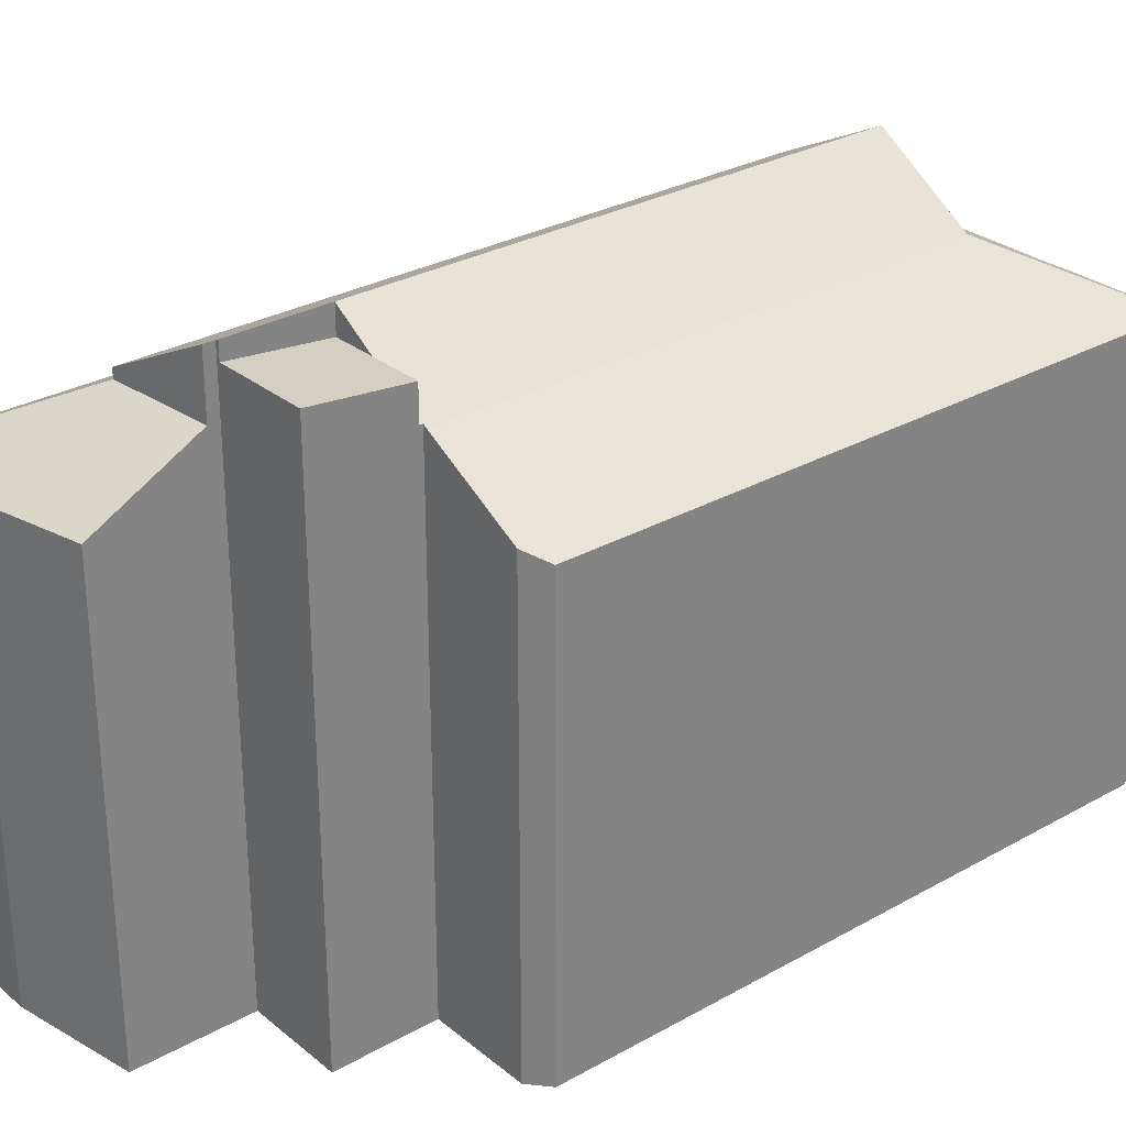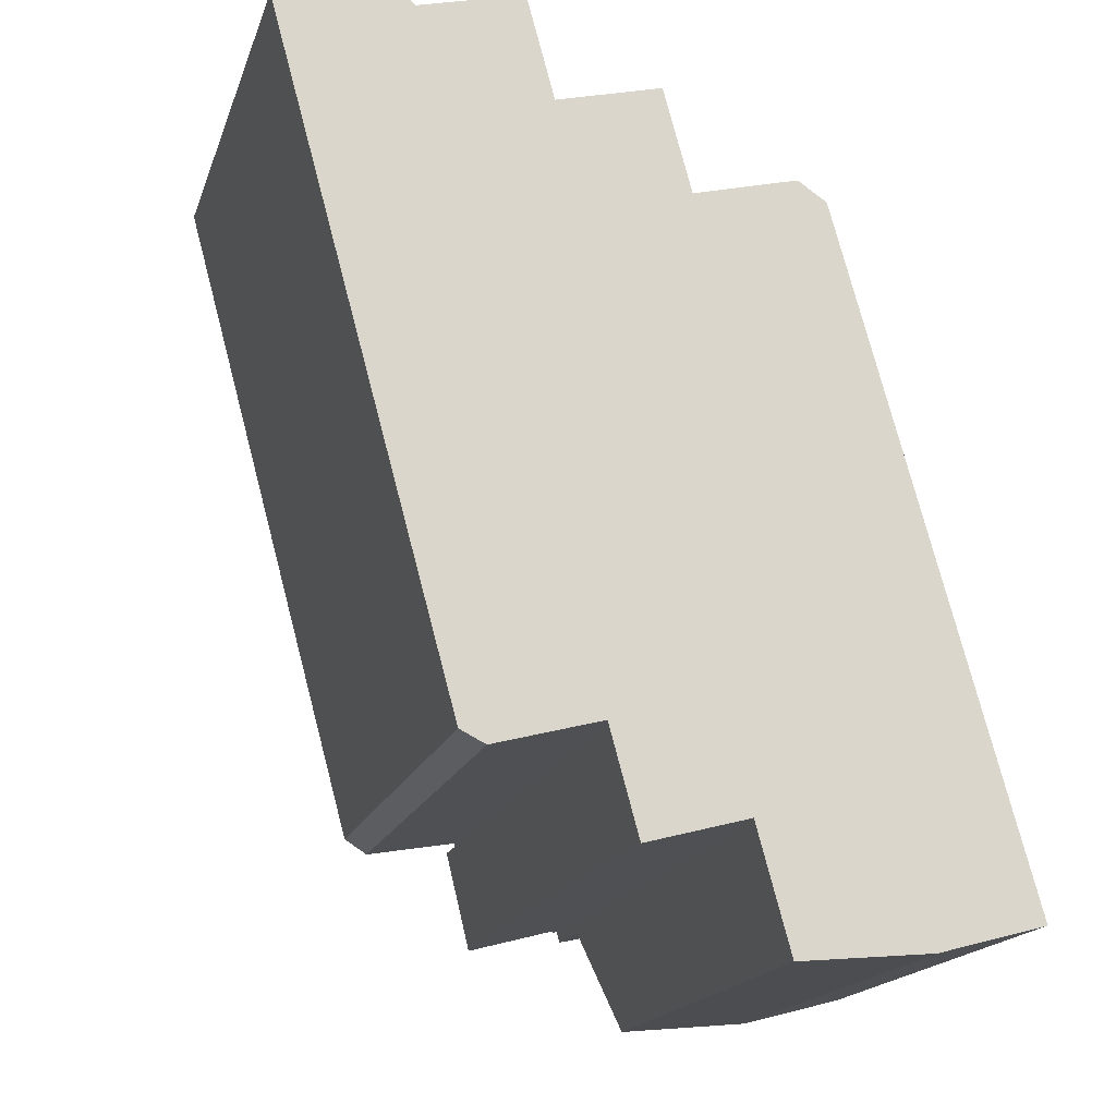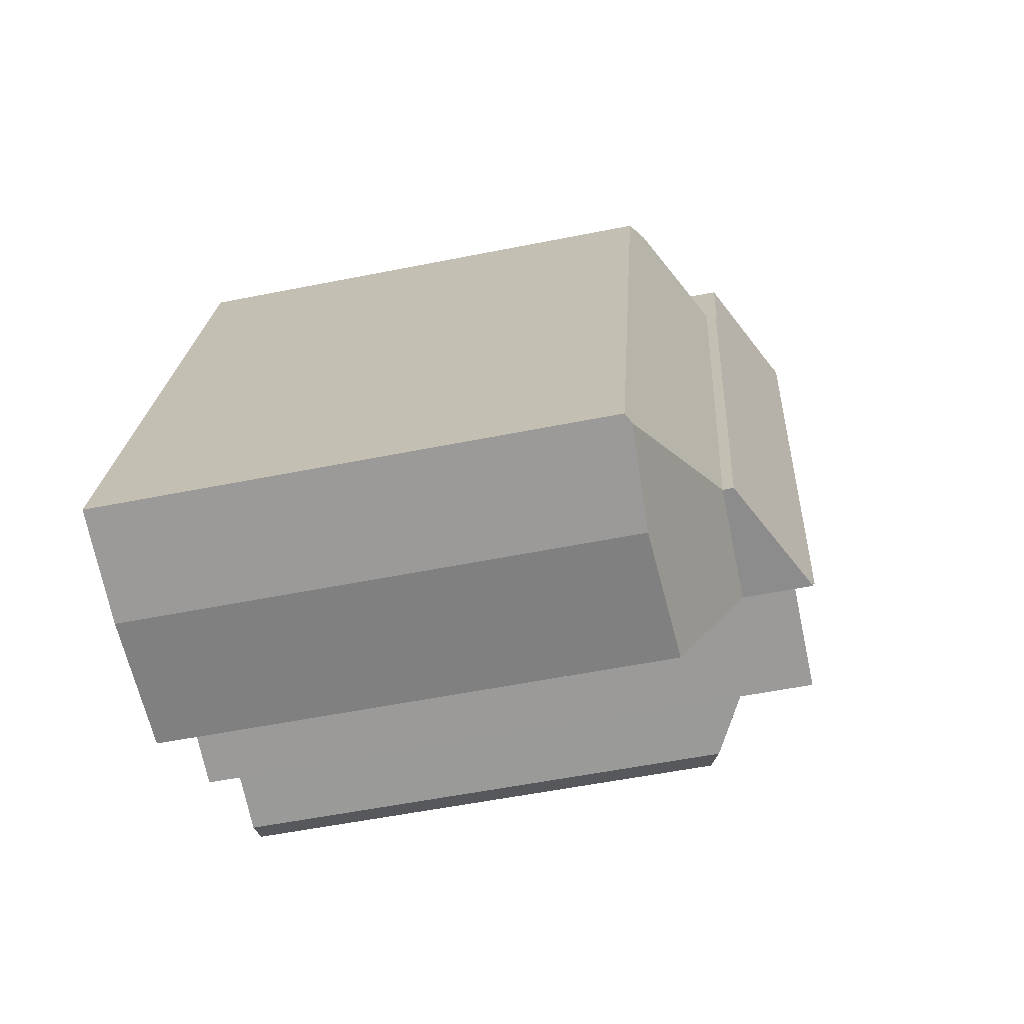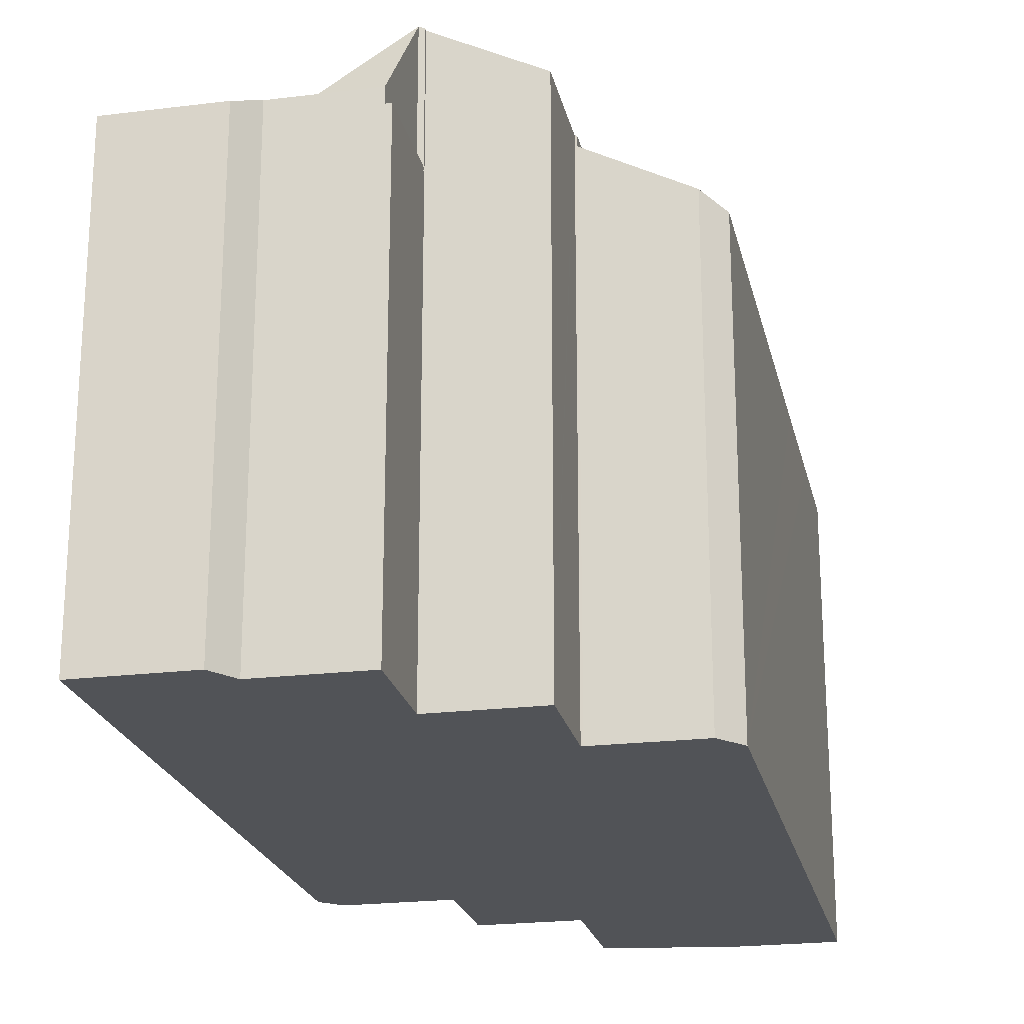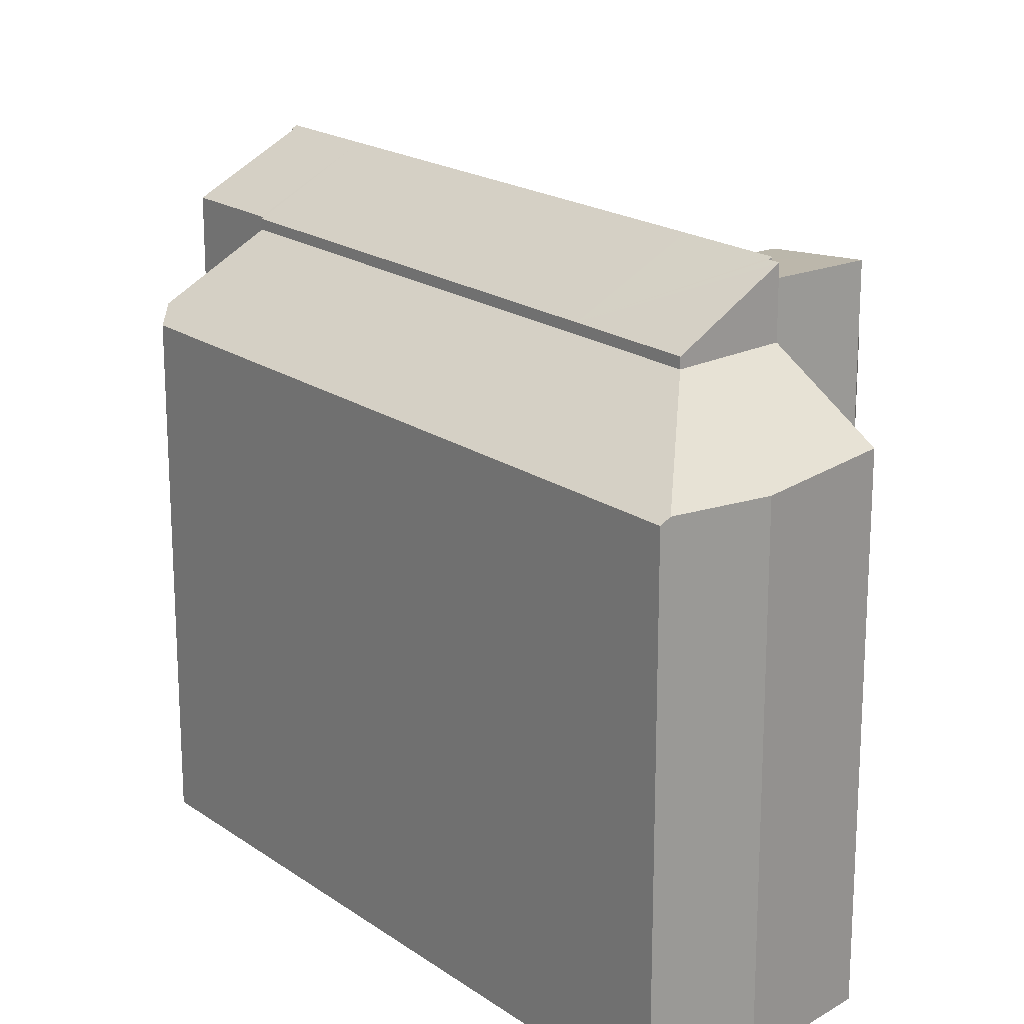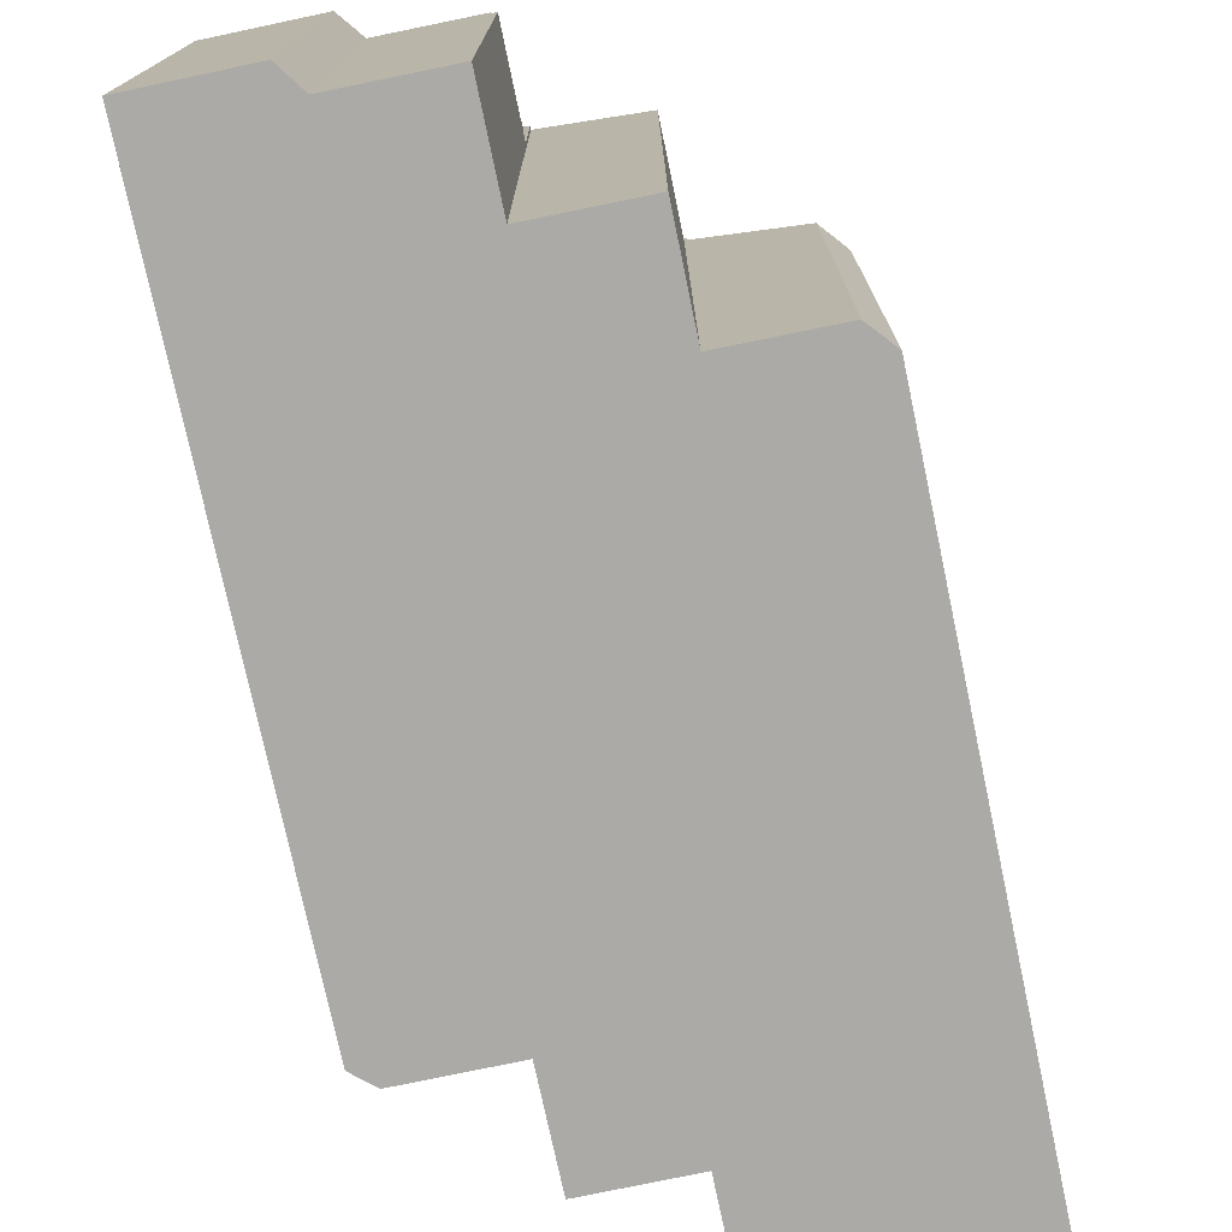
<metadata>
{"format":"obj","ext":"obj","renderer":"f3d","projection":"perspective","resolution":1024,"background":"white","views":[{"elev":29.0,"azim":-145.1,"up":"+Y"},{"elev":-17.9,"azim":-16.0,"up":"+Z"},{"elev":-54.8,"azim":102.0,"up":"+Z"},{"elev":-22.2,"azim":-3.0,"up":"+Y"},{"elev":19.3,"azim":126.8,"up":"+Y"},{"elev":-75.7,"azim":-3.3,"up":"+Y"}]}
</metadata>
<code>
v  9.511 16.62 -21.04
v  11.48 16.32 -17.47
v  12.24 16.61 -20.29
v  10.25 16.32 -17.8
v  8.737 16.33 -18.21
v  8.737 1.115e-15 -18.21
v  11.48 1.07e-15 -17.47
v  10.25 1.09e-15 -17.8
v  12.24 1.243e-15 -20.29
v  9.511 1.288e-15 -21.04
v  7.225 13.31 -1.854
v  6.631 13.31 1.012
v  7.388 13.31 -1.811
v  6.458 13.31 0.966
v  6.458 -5.915e-17 0.966
v  6.631 -6.197e-17 1.012
v  7.388 1.109e-16 -1.811
v  7.225 1.135e-16 -1.854
v  12.43 15.24 -20.59
v  16.43 13.42 -23.35
v  13.26 13.55 -23.65
v  16.94 13.4 -23.3
v  19.63 13.54 -22.56
v  15.53 15.24 -20.05
v  13.99 13.72 -3.268
v  14.59 15.24 -16.62
v  11.15 15.24 -4.021
v  14.79 13.4 -3.8
v  17.95 13.4 -15.38
v  18.03 13.4 -15.69
v  19.06 13.4 -19.43
v  19.89 13.4 -22.49
v  19.89 1.377e-15 -22.49
v  16.94 1.427e-15 -23.3
v  19.63 1.382e-15 -22.56
v  13.26 1.448e-15 -23.65
v  16.43 1.43e-15 -23.35
v  12.43 1.261e-15 -20.59
v  15.53 1.228e-15 -20.05
v  11.15 2.462e-16 -4.021
v  14.59 1.018e-15 -16.62
v  13.99 2.001e-16 -3.268
v  14.79 2.327e-16 -3.8
v  17.95 9.416e-16 -15.38
v  18.03 9.604e-16 -15.69
v  19.06 1.19e-15 -19.43
v  5.771 13.68 -18.92
v  5.166 15.26 -5.539
v  8.609 15.26 -18.15
v  5.072 13.36 -18.57
v  1.765 13.36 -6.465
v  4.37 15.26 -2.623
v  0.967 13.36 -3.54
v  0 13.36 8.183e-16
v  3.022 13.36 0.825
v  3.546 13.65 0.394
v  3.731 13.75 0.242
v  6.458 13.75 0.966
v  7.225 15.26 -1.854
v  12.43 17.08 -20.59
v  14.59 15.53 -16.62
v  15.53 15.52 -20.05
v  12.34 17.08 -20.27
v  12.24 17.13 -20.29
v  11.48 17.13 -17.47
v  11.15 15.53 -4.021
v  11.09 15.56 -4.038
v  8.017 17.13 -4.763
v  11.06 15.56 -3.935
v  10.31 15.55 -1.128
v  7.411 17.05 -1.898
v  7.225 17.13 -1.854
v  7.388 17.05 -1.811
v  8.711 15.33 -18.12
v  8.737 15.33 -18.21
v  8.711 1.109e-15 -18.12
v  5.771 1.158e-15 -18.92
v  8.609 1.111e-15 -18.15
v  12.34 1.241e-15 -20.27
v  5.072 1.137e-15 -18.57
v  1.765 3.959e-16 -6.465
v  0 0 0
v  0.967 2.168e-16 -3.54
v  3.022 -5.052e-17 0.825
v  3.731 -1.482e-17 0.242
v  7.411 1.162e-16 -1.898
v  10.31 6.907e-17 -1.128
v  11.09 2.473e-16 -4.038
v  3.546 -2.413e-17 0.394
v  11.06 2.409e-16 -3.935
g defaultobject
f 1 2 3
f 2 1 4
f 4 1 5
f 6 4 5
f 4 6 2
f 2 6 7
f 7 6 8
f 2 9 3
f 9 2 7
f 3 10 1
f 10 3 9
f 10 5 1
f 5 10 6
f 8 9 7
f 9 8 6
f 9 6 10
f 11 12 13
f 12 11 14
f 15 12 14
f 12 15 16
f 16 13 12
f 13 16 17
f 17 11 13
f 11 17 18
f 18 14 11
f 14 18 15
f 18 16 15
f 16 18 17
f 19 20 21
f 20 19 22
f 22 19 23
f 23 19 24
f 25 26 27
f 26 25 28
f 26 28 29
f 26 29 24
f 24 29 30
f 24 30 31
f 24 31 23
f 23 31 32
f 32 22 23
f 22 32 33
f 22 33 34
f 34 33 35
f 20 36 21
f 36 20 22
f 36 22 34
f 36 34 37
f 21 38 19
f 38 21 36
f 39 26 24
f 26 39 27
f 27 39 40
f 40 39 41
f 38 24 19
f 24 38 39
f 40 25 27
f 25 40 42
f 42 28 25
f 28 42 43
f 43 29 28
f 29 43 30
f 30 43 31
f 31 43 44
f 31 44 32
f 32 44 33
f 33 44 45
f 33 45 46
f 36 39 38
f 39 36 46
f 46 36 33
f 33 36 37
f 33 37 35
f 35 37 34
f 41 42 40
f 42 41 43
f 43 41 44
f 44 41 45
f 45 41 39
f 45 39 46
f 47 48 49
f 48 47 50
f 48 50 51
f 48 51 52
f 52 51 53
f 52 53 54
f 54 55 52
f 56 52 55
f 57 52 56
f 58 52 57
f 59 52 58
f 60 61 62
f 61 60 63
f 61 63 64
f 61 64 65
f 61 65 66
f 66 65 67
f 67 65 68
f 67 68 69
f 69 68 70
f 70 68 71
f 71 68 72
f 71 72 73
f 4 68 65
f 68 4 72
f 72 4 52
f 52 4 74
f 74 4 75
f 52 74 49
f 52 49 48
f 72 52 59
f 76 49 74
f 49 76 47
f 47 76 77
f 77 76 78
f 62 38 60
f 38 62 39
f 63 9 64
f 9 63 79
f 7 4 65
f 4 7 75
f 75 7 6
f 6 7 8
f 77 50 47
f 50 77 80
f 80 51 50
f 51 80 81
f 51 81 53
f 53 81 54
f 54 81 82
f 82 81 83
f 60 79 63
f 79 60 38
f 64 7 65
f 7 64 9
f 6 74 75
f 74 6 76
f 82 55 54
f 55 82 84
f 57 15 58
f 15 57 85
f 18 73 72
f 73 18 17
f 86 70 71
f 70 86 87
f 88 66 67
f 66 88 40
f 56 85 57
f 85 56 55
f 85 55 84
f 85 84 89
f 58 18 72
f 18 58 15
f 17 71 73
f 71 17 86
f 87 69 70
f 69 87 67
f 67 87 88
f 88 87 90
f 40 61 66
f 61 40 62
f 62 40 39
f 39 40 41
f 41 38 39
f 38 41 79
f 79 41 9
f 9 41 7
f 7 41 40
f 7 40 8
f 8 40 6
f 6 40 76
f 76 40 78
f 78 40 77
f 77 40 80
f 80 40 88
f 80 88 81
f 81 88 90
f 81 90 87
f 81 87 86
f 81 86 83
f 83 86 17
f 83 17 18
f 83 18 15
f 83 15 85
f 83 85 82
f 82 85 89
f 82 89 84

</code>
